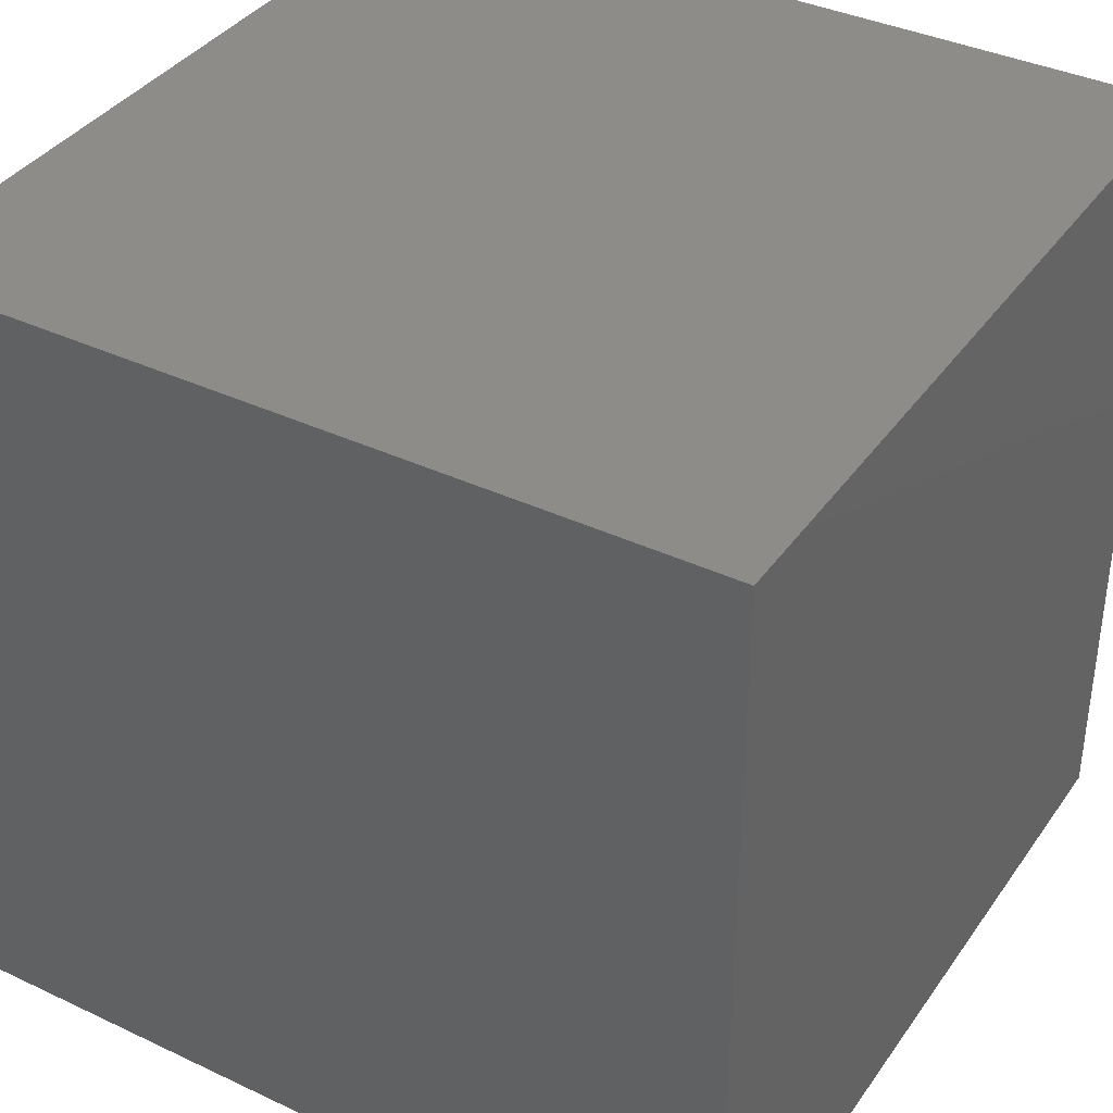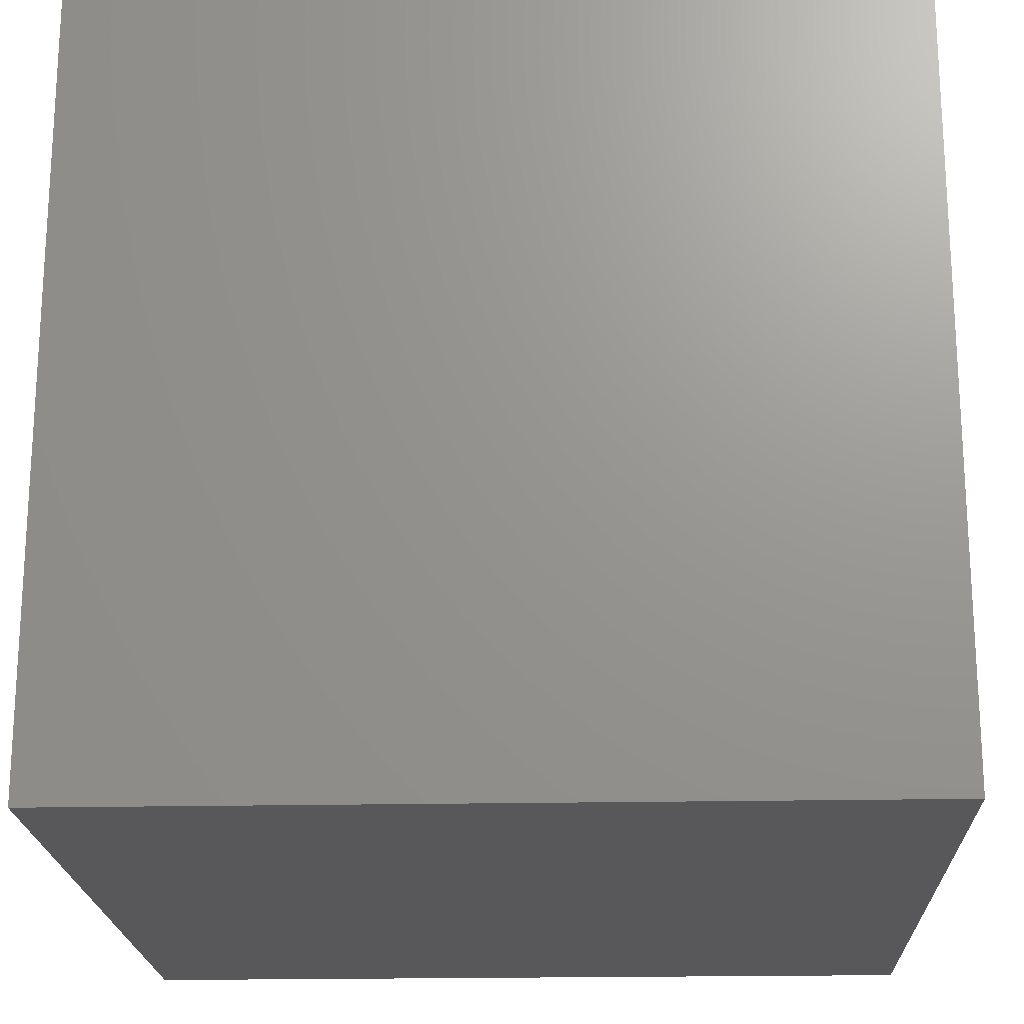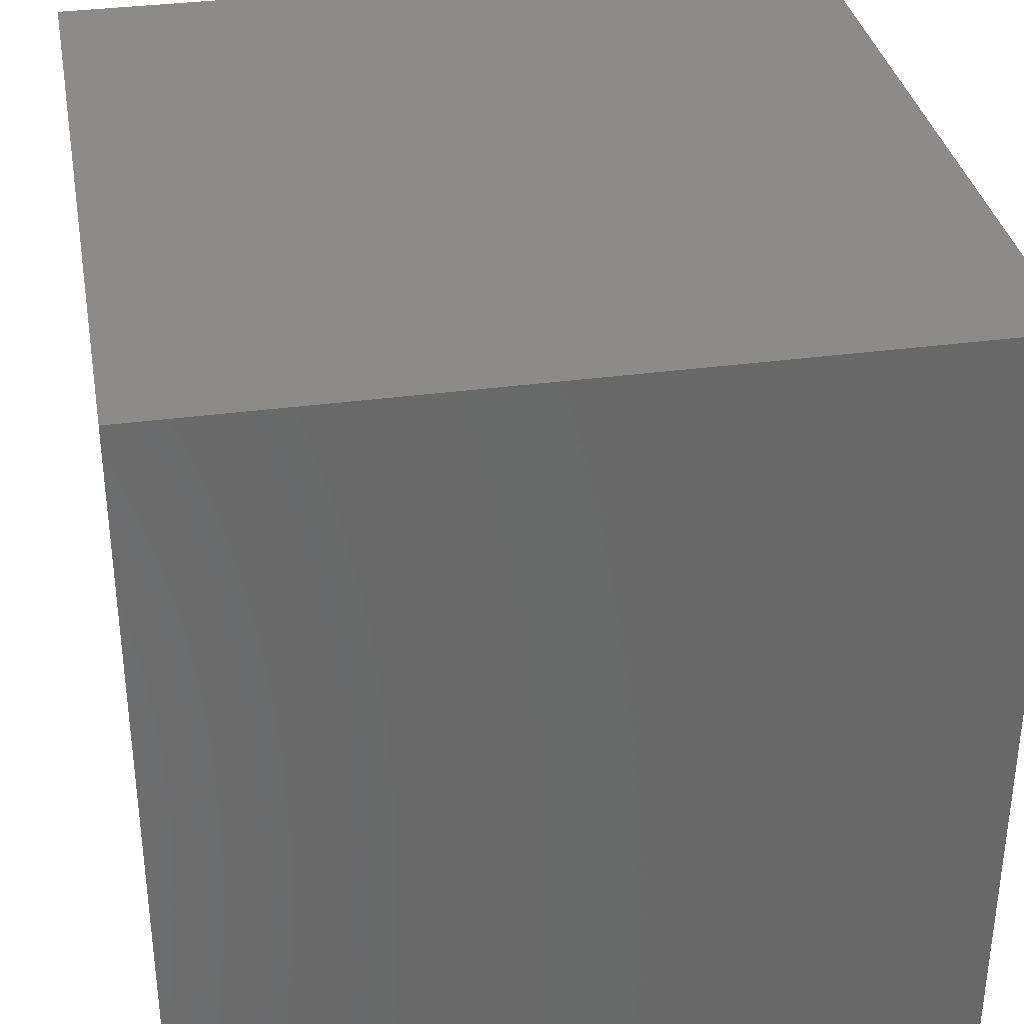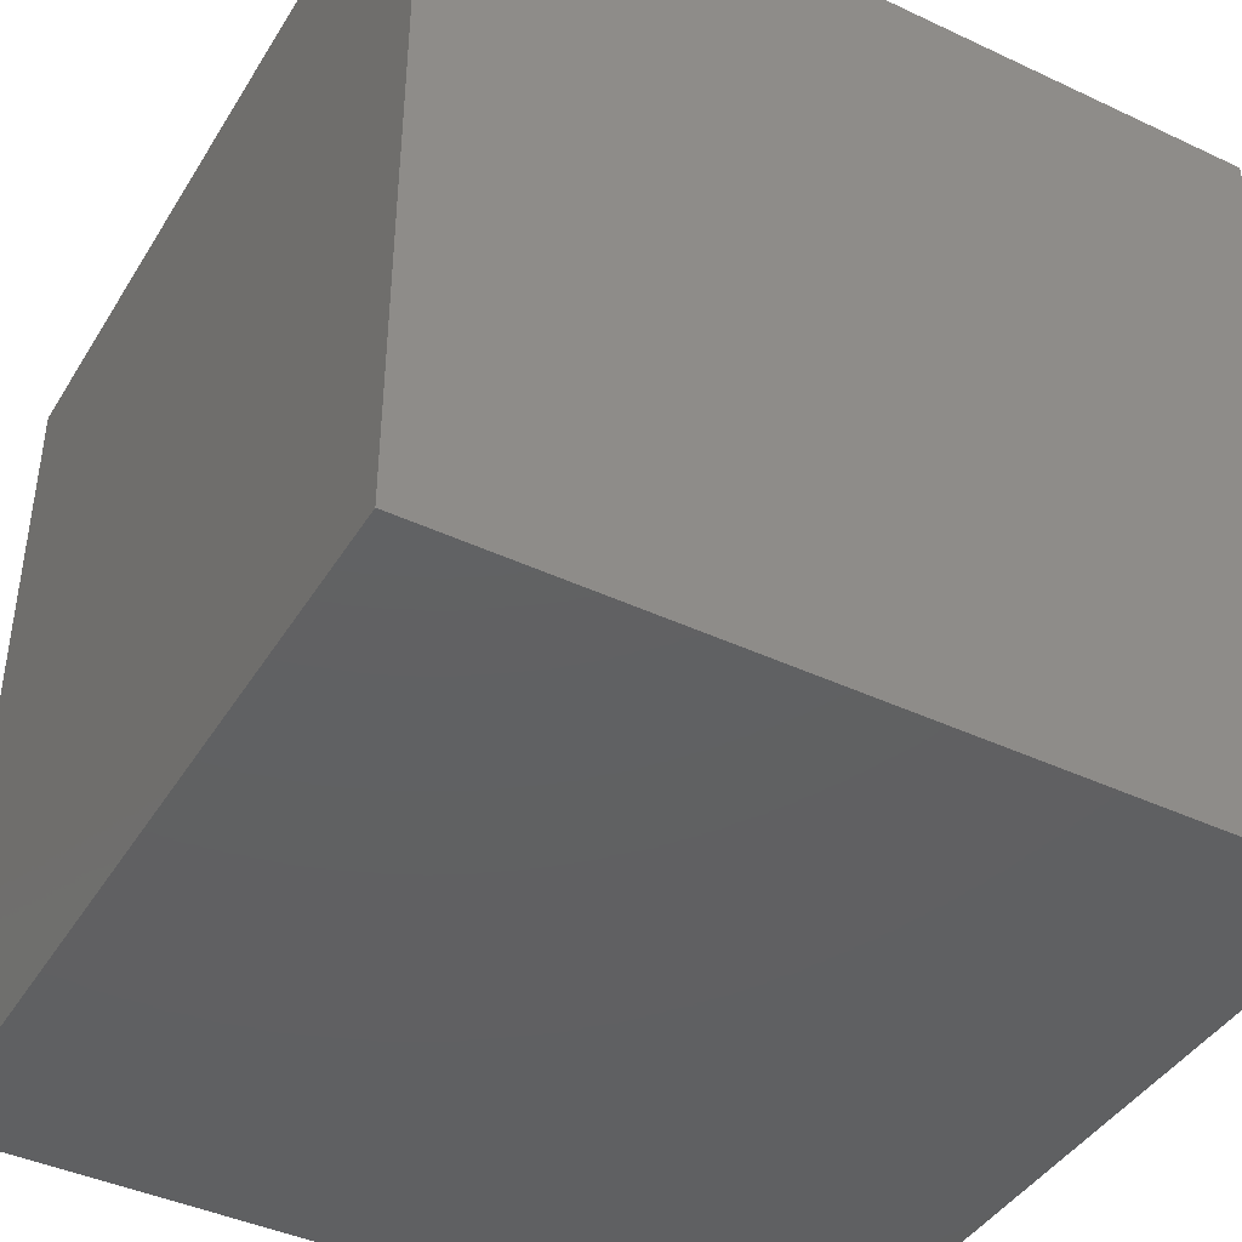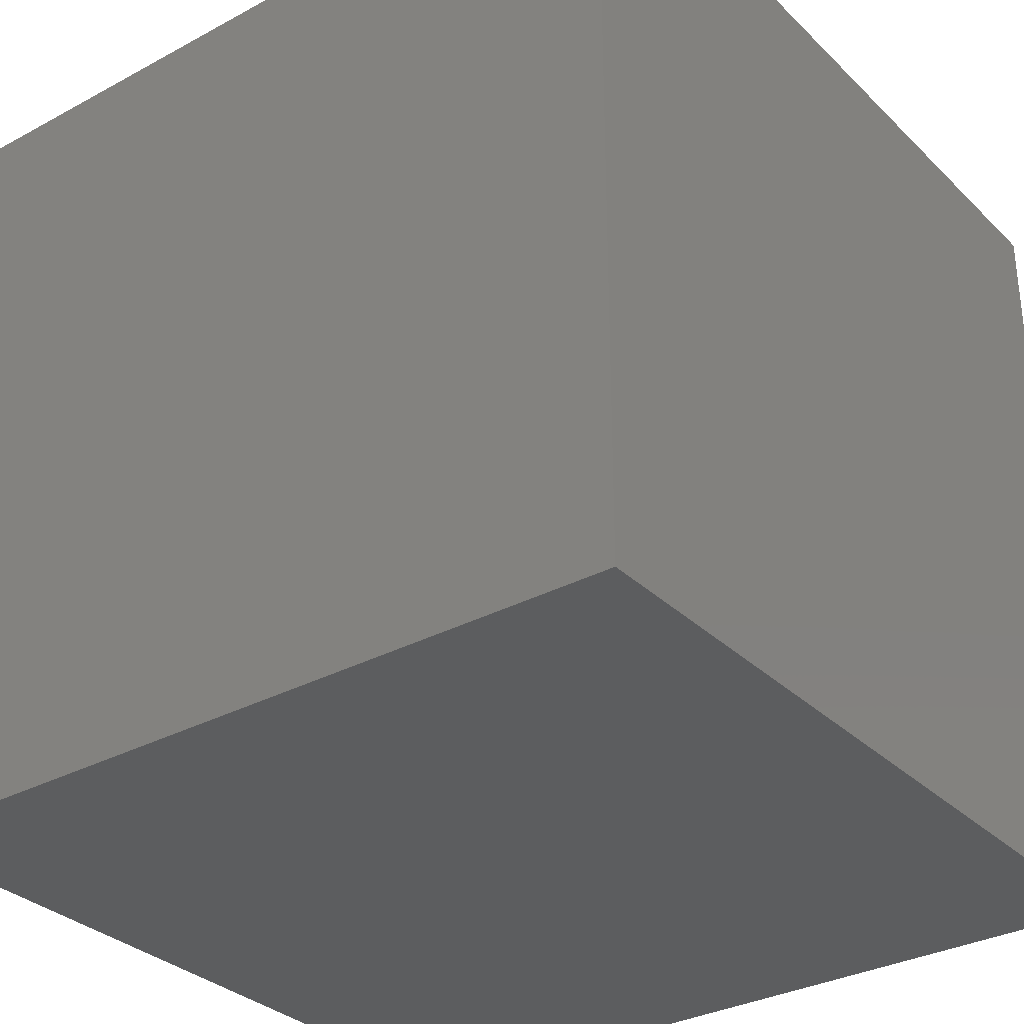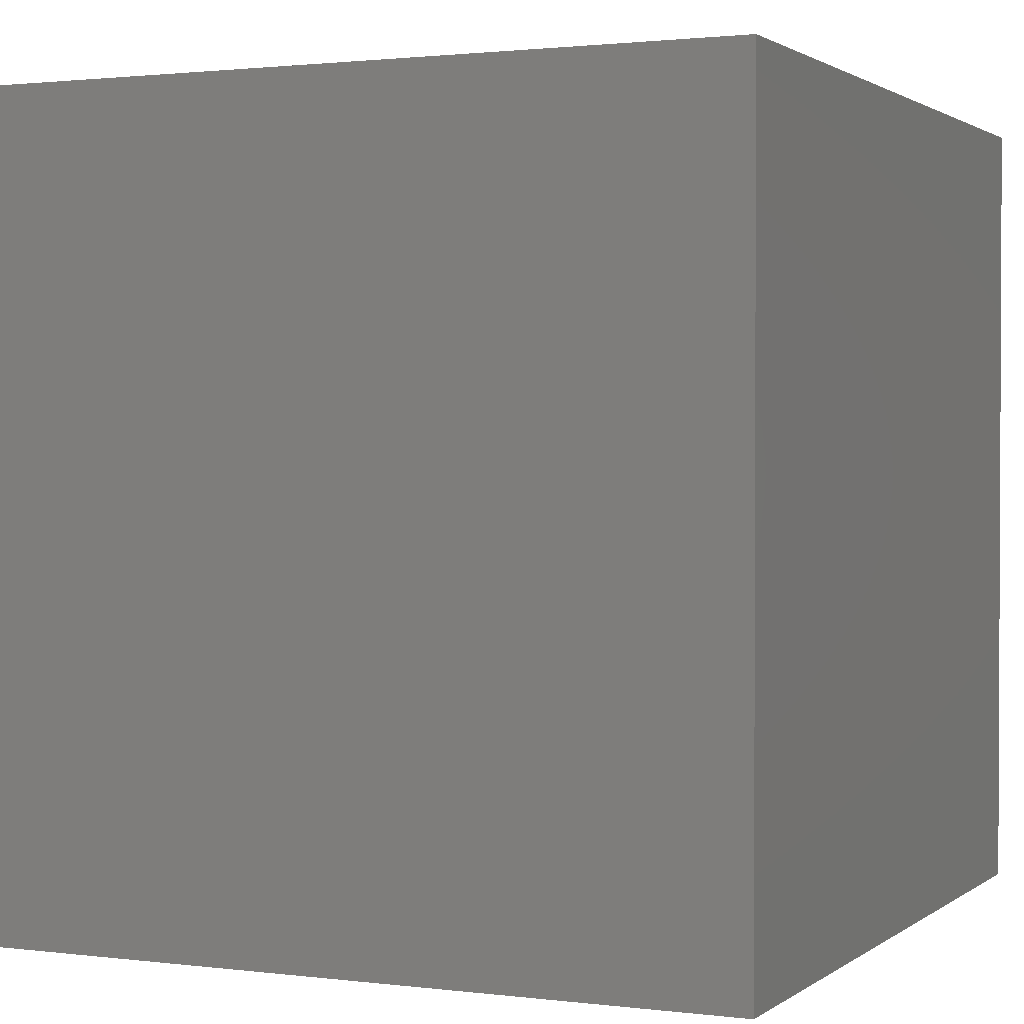
<metadata>
{"format":"stl","ext":"stl","renderer":"f3d","projection":"perspective","resolution":1024,"background":"white","views":[{"elev":37.8,"azim":-59.0,"up":"+Z"},{"elev":-20.1,"azim":92.2,"up":"+Y"},{"elev":34.4,"azim":79.7,"up":"+Z"},{"elev":-42.3,"azim":-29.3,"up":"+Z"},{"elev":-32.1,"azim":-52.9,"up":"+Y"},{"elev":1.5,"azim":24.6,"up":"+Y"}]}
</metadata>
<code>
# stl→obj: 8 verts, 12 faces
v -6 8 1
v -7 8 1
v -6 7 1
v -7 7 1
v -6 7 0
v -7 7 0
v -6 8 0
v -7 8 0
f 1 2 3
f 3 2 4
f 5 6 7
f 7 6 8
f 4 6 3
f 3 6 5
f 2 8 4
f 4 8 6
f 1 7 2
f 2 7 8
f 3 5 1
f 1 5 7

</code>
